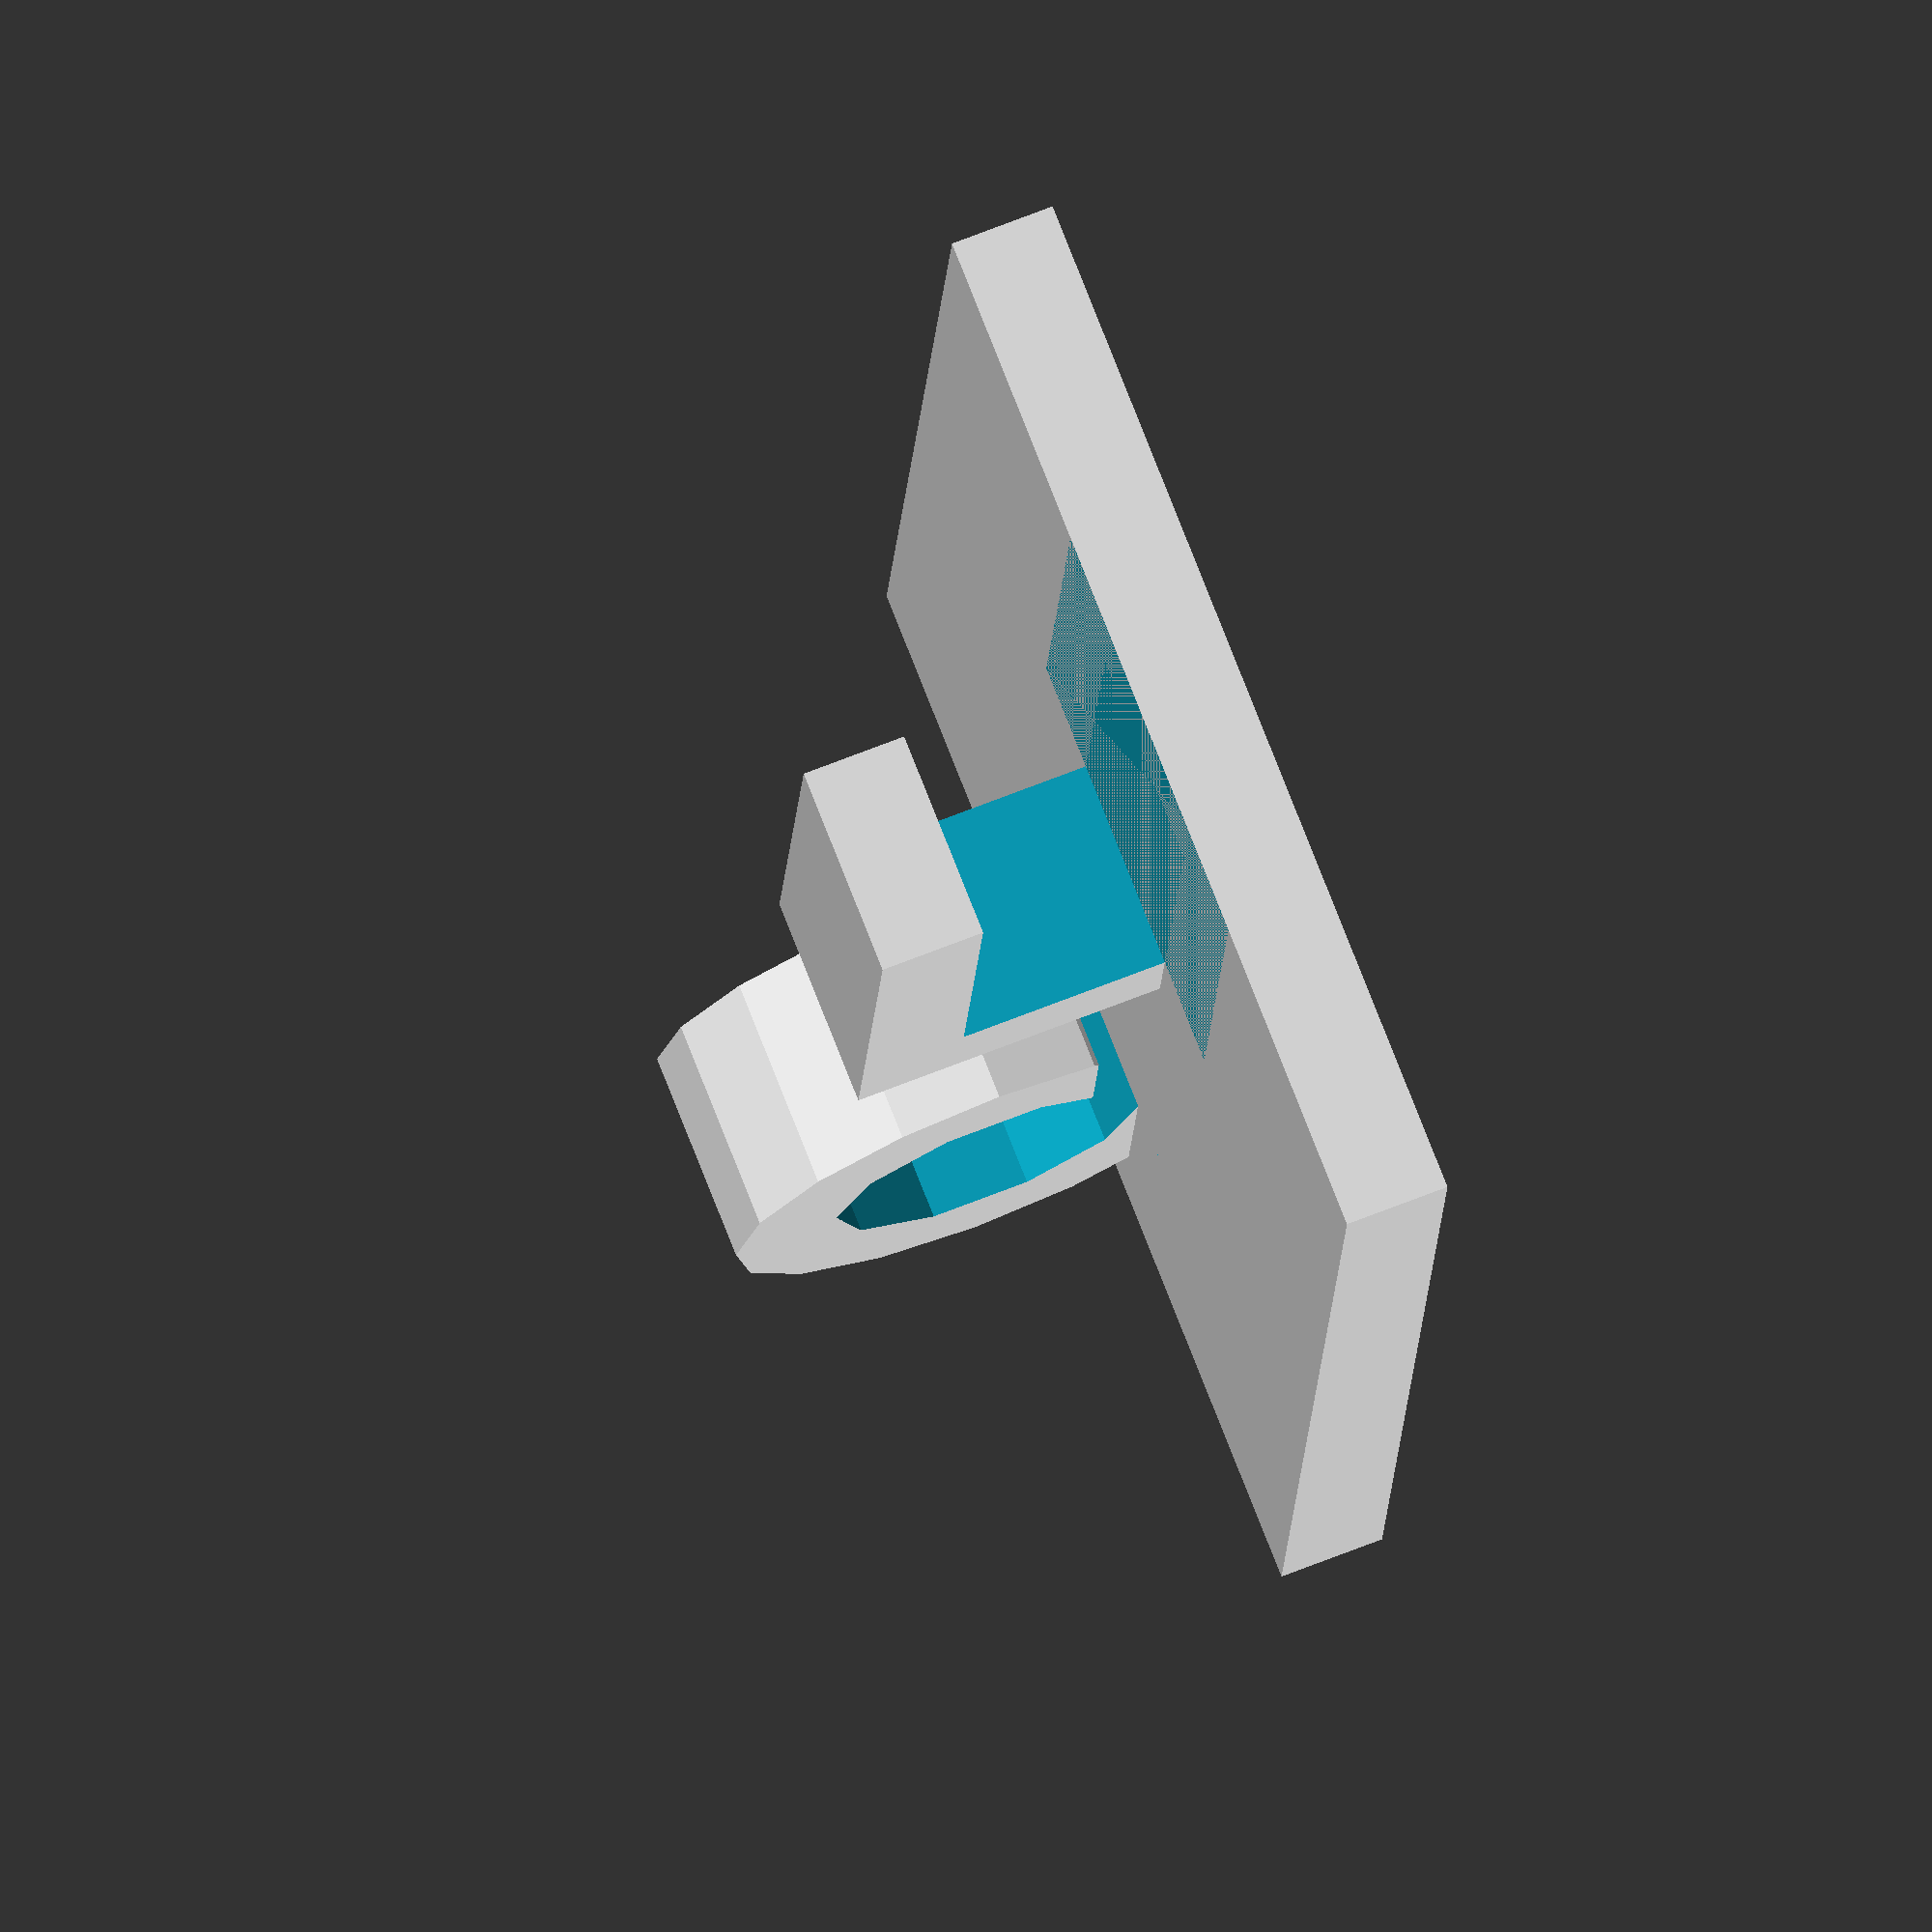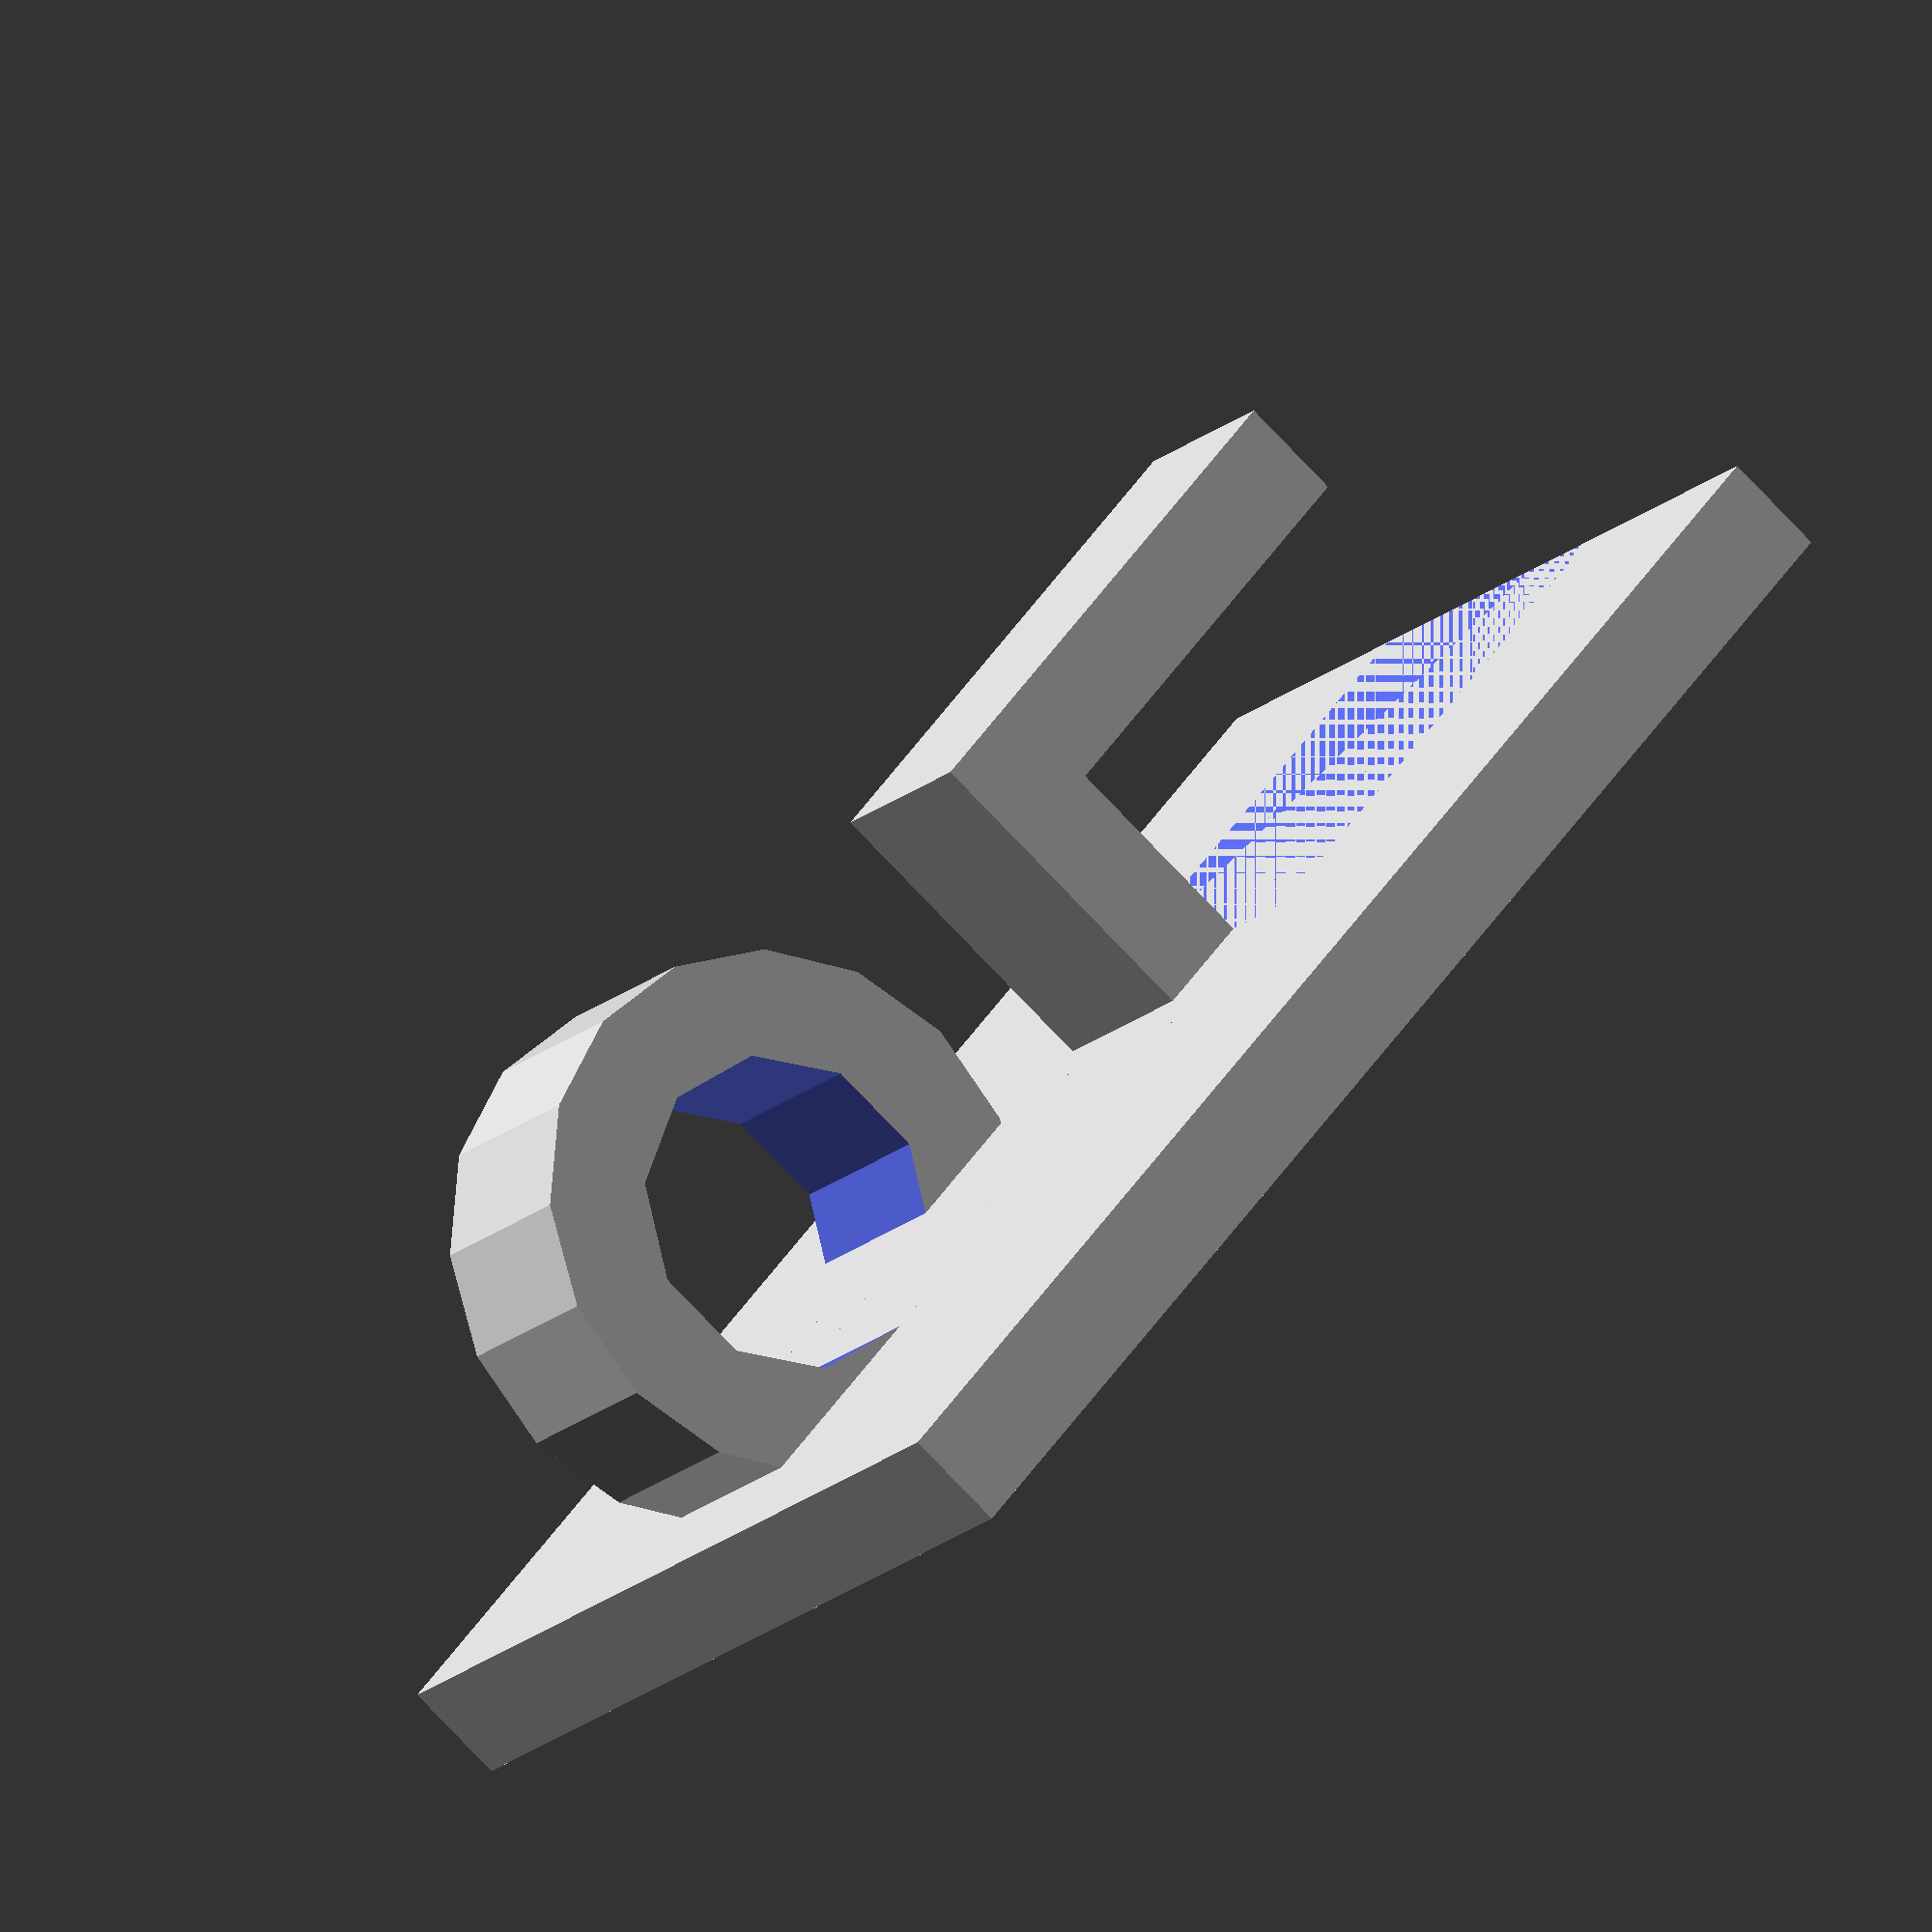
<openscad>
cube([20,27,2]);
difference()
{
    translate([8,6,5]) rotate([0,90,0]) cylinder(h=4,d=10);
    translate([6,6,5]) rotate([0,90,0]) cylinder(h=8,d=6);
    translate([6,6,1]) cube([8,8,2]);
}
difference()
{
    translate([8,15,2]) cube([4,10,6]);
    translate([6,17,2]) cube([8,14,4]);
}
</openscad>
<views>
elev=290.5 azim=7.0 roll=68.4 proj=o view=wireframe
elev=75.8 azim=50.5 roll=43.3 proj=o view=solid
</views>
